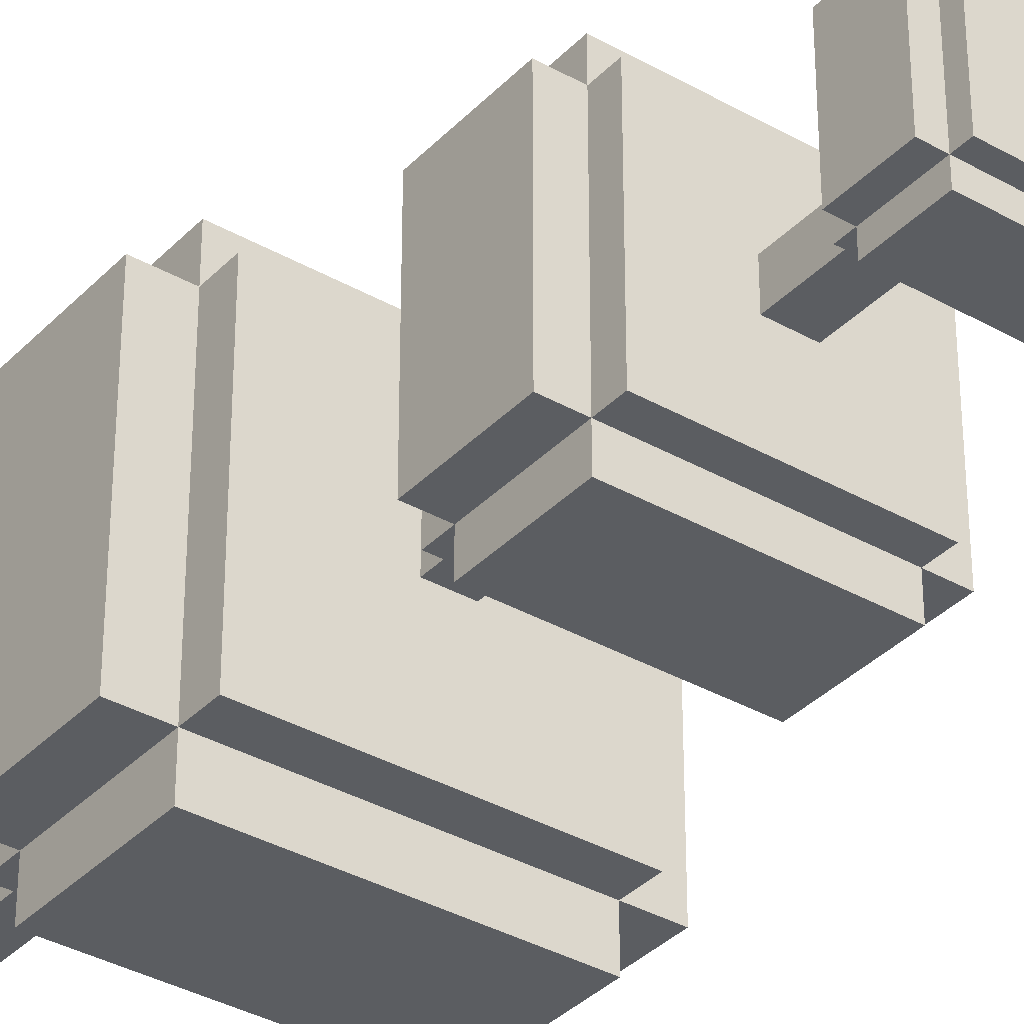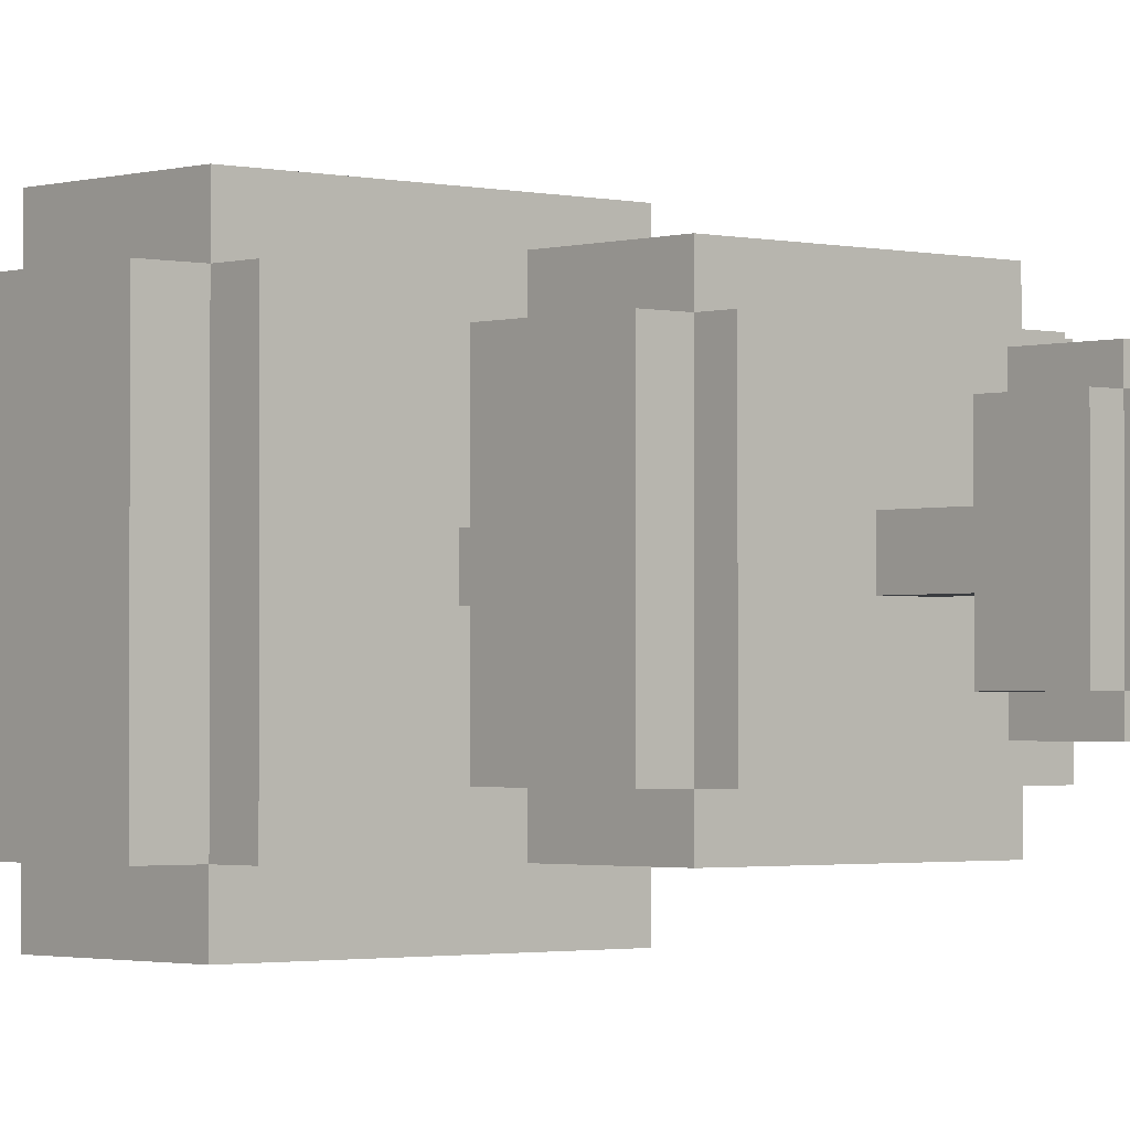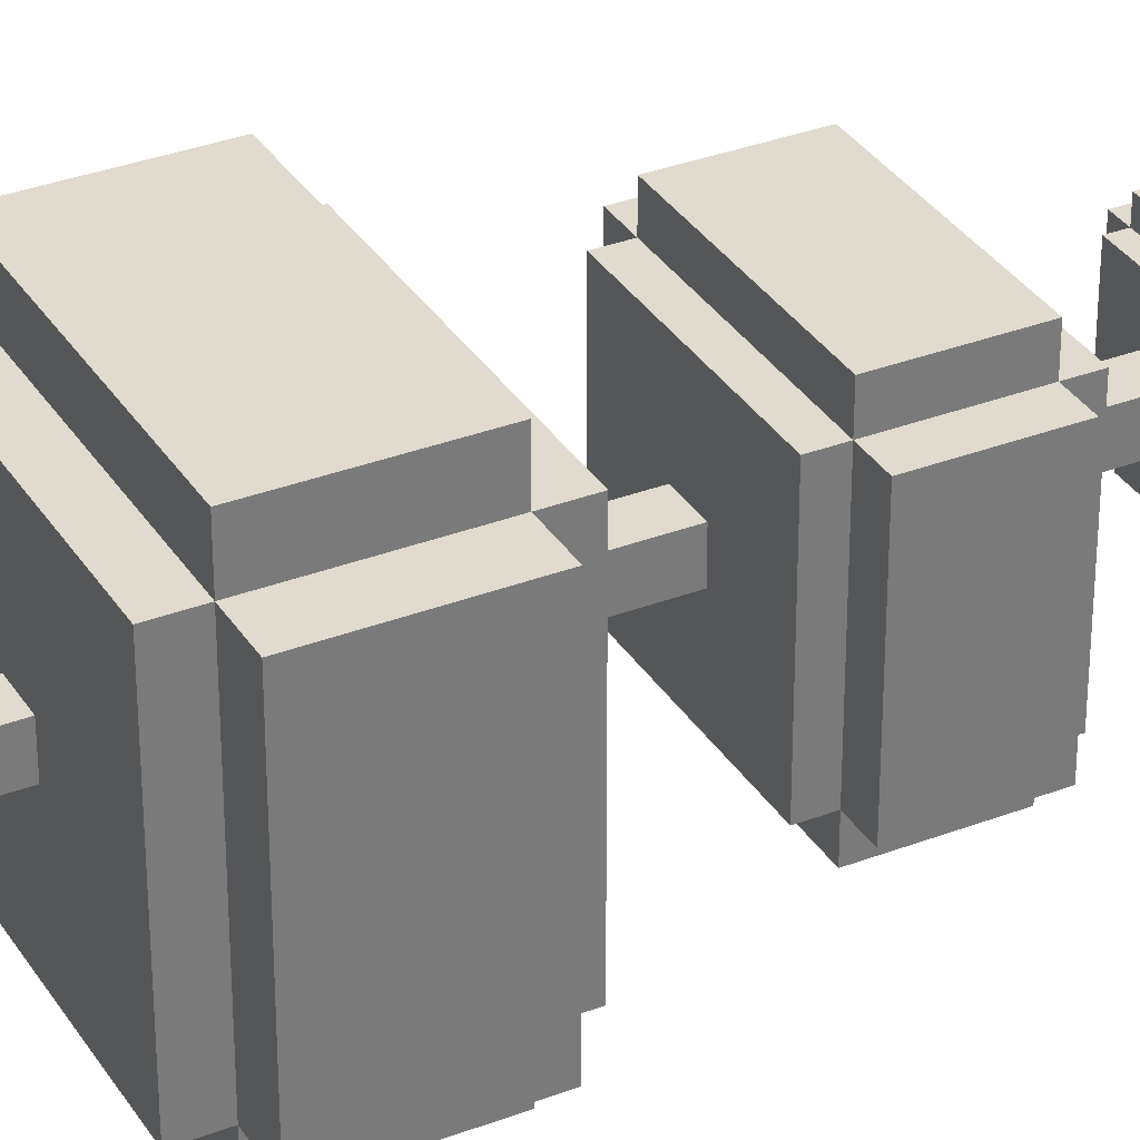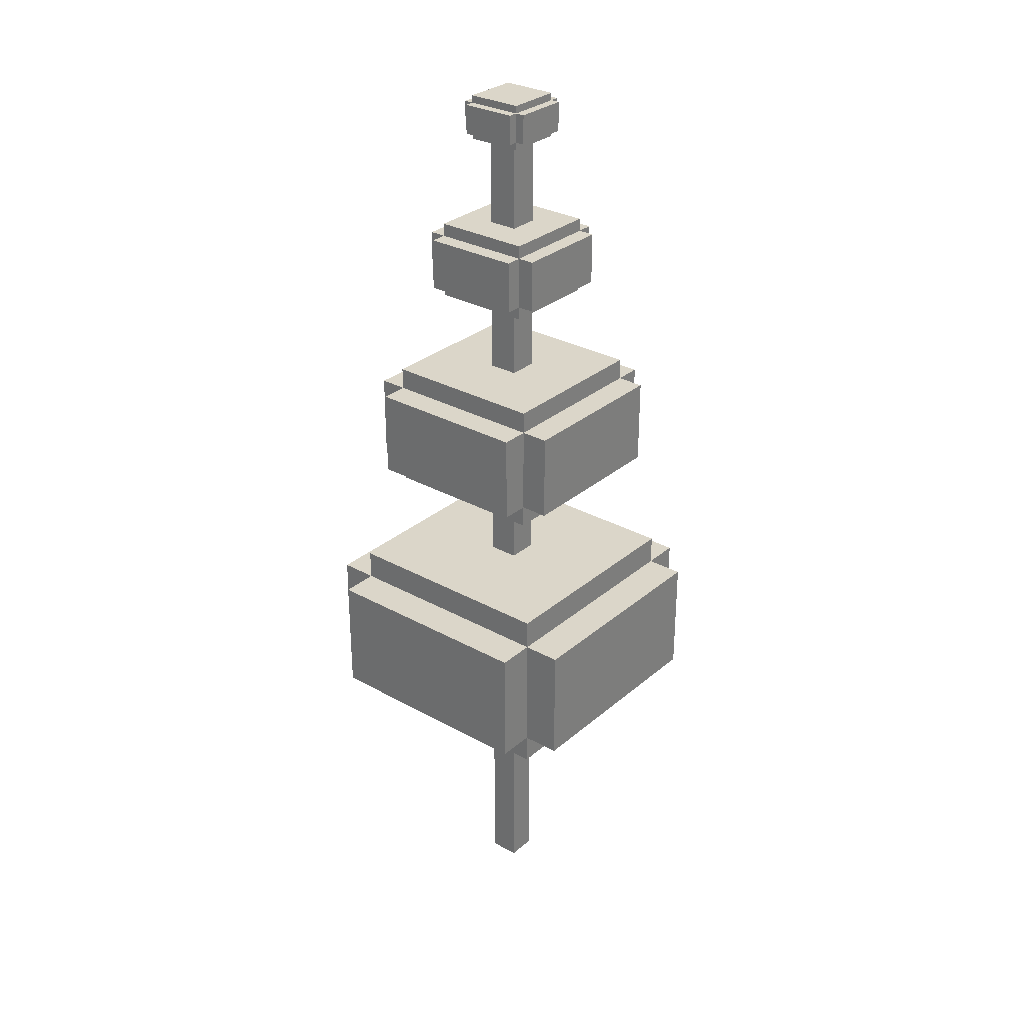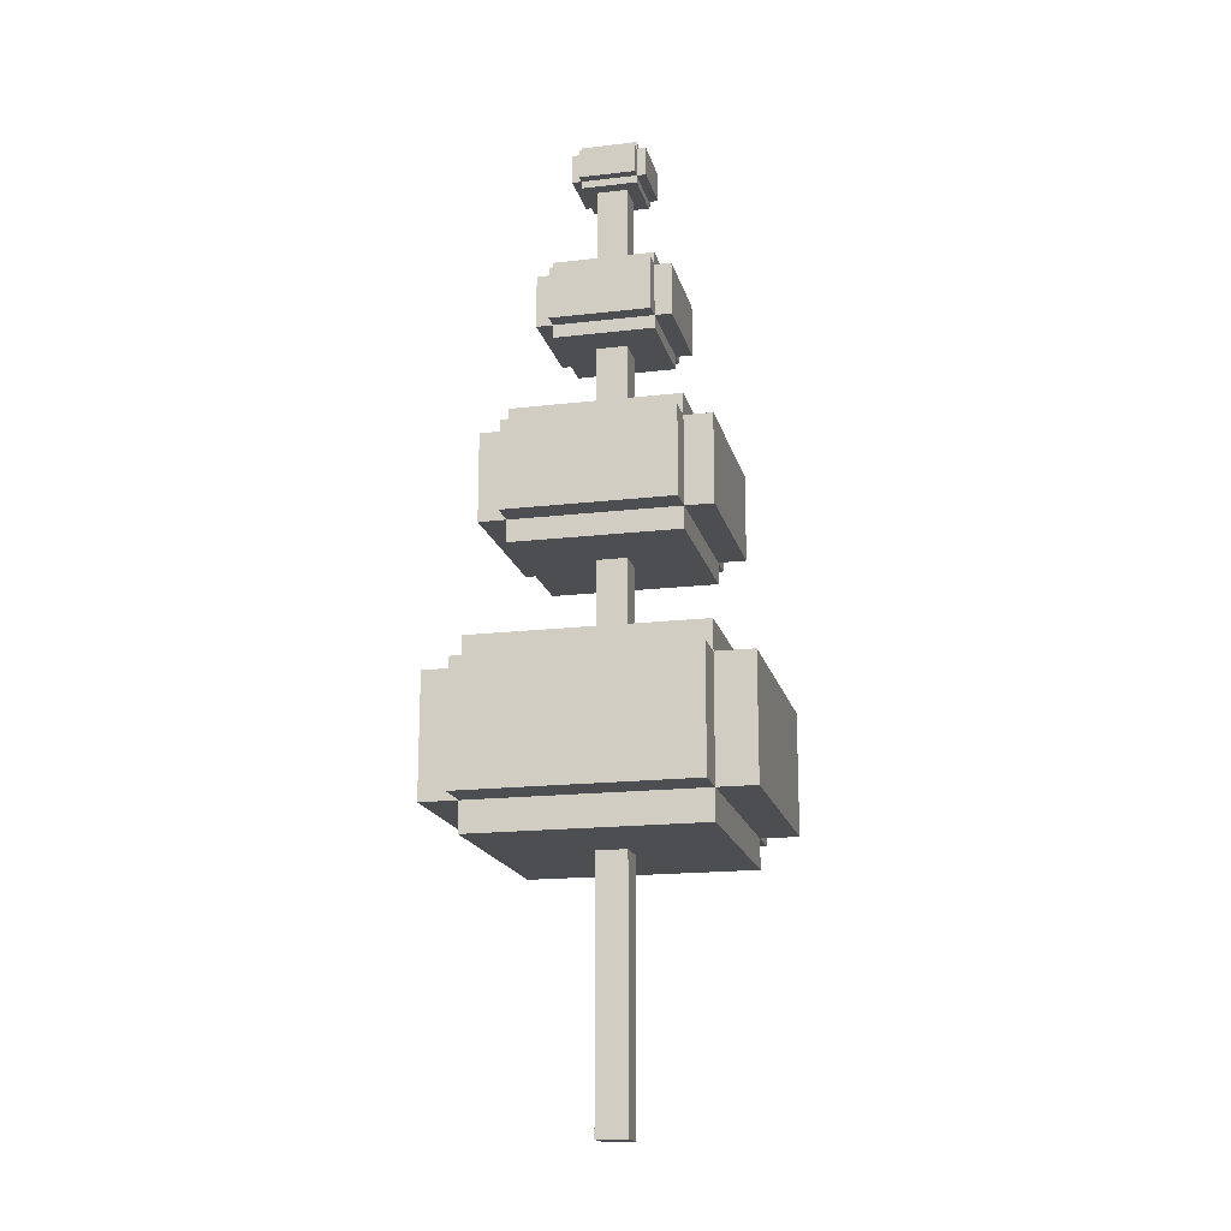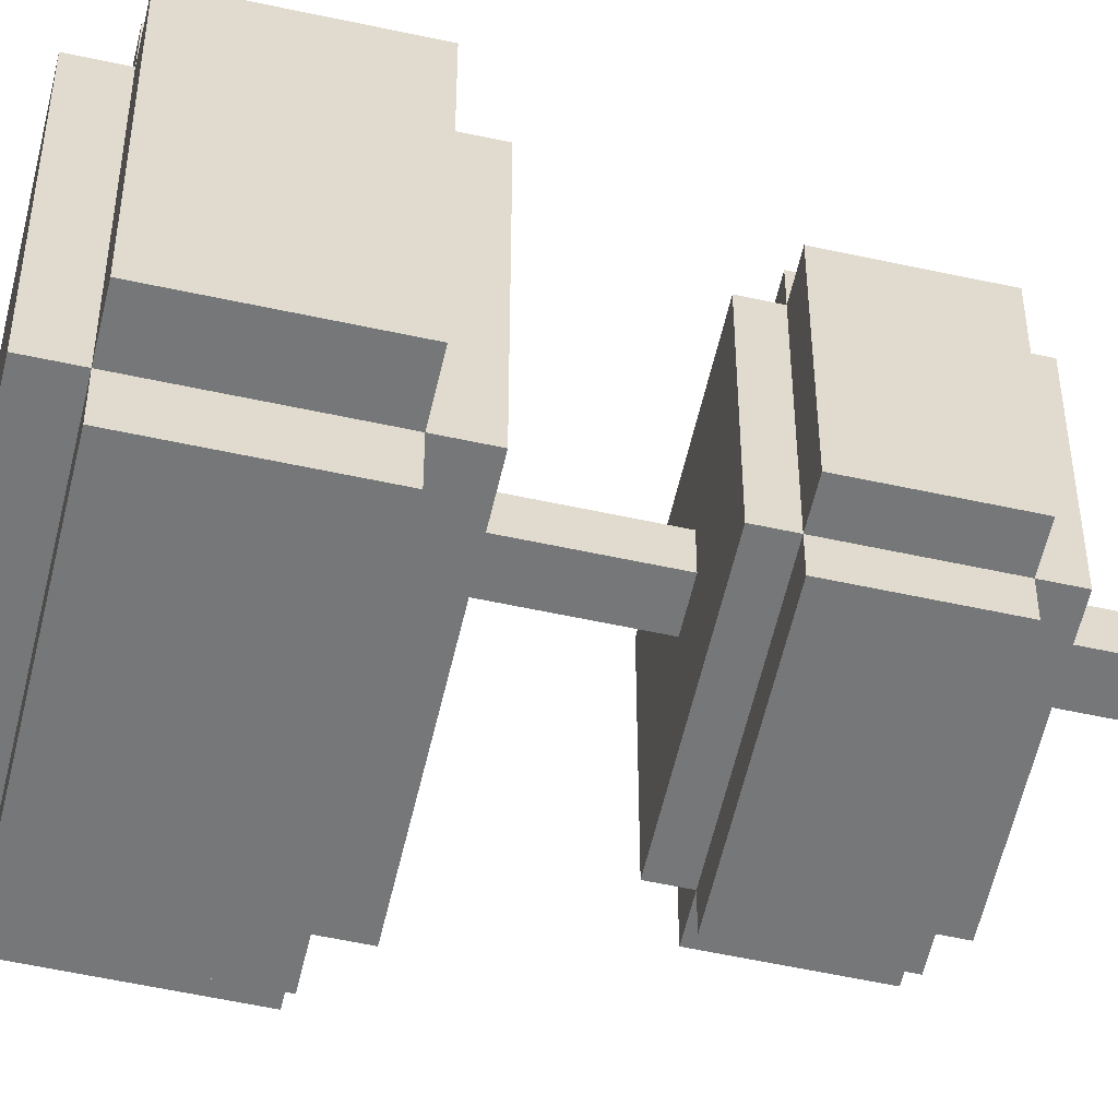
<metadata>
{"format":"obj","ext":"obj","renderer":"f3d","projection":"perspective","resolution":1024,"background":"white","views":[{"elev":-35.5,"azim":-37.0,"up":"+Y"},{"elev":-1.7,"azim":-41.8,"up":"+Y"},{"elev":33.5,"azim":-117.6,"up":"+Y"},{"elev":29.9,"azim":39.2,"up":"+Z"},{"elev":-17.2,"azim":13.2,"up":"+Z"},{"elev":-57.0,"azim":-102.8,"up":"+Y"}]}
</metadata>
<code>
g fort_background_forest_tree_11
v -0.2 -0.2 -6.308
v 0.2 0.2 -6.308
v -0.2 0.2 -6.308
v 0.2 -0.2 -6.308
v -0.2 -0.2 5.836
v 0.2 0.2 5.836
v 0.2 -0.2 5.836
v -0.2 0.2 5.836
v -0.2 -0.2 -6.308
v 0.2 -0.2 5.836
v 0.2 -0.2 -6.308
v -0.2 -0.2 5.836
v 0.2 -0.2 -6.308
v 0.2 0.2 5.836
v 0.2 0.2 -6.308
v 0.2 -0.2 5.836
v 0.2 0.2 -6.308
v -0.2 0.2 5.836
v -0.2 0.2 -6.308
v 0.2 0.2 5.836
v -0.2 0.2 -6.308
v -0.2 -0.2 5.836
v -0.2 -0.2 -6.308
v -0.2 0.2 5.836
v -2 1.5 -2.567
v 2 -1.5 -2.568
v 2 1.5 -2.567
v -2 -1.5 -2.568
v -2 1.5 -0.9829
v 2 -1.5 -0.9829
v -2 -1.5 -0.9829
v 2 1.5 -0.9829
v -2 1.5 -2.567
v -2 -1.5 -0.9829
v -2 -1.5 -2.568
v -2 1.5 -0.9829
v -2 -1.5 -2.568
v 2 -1.5 -0.9829
v 2 -1.5 -2.568
v -2 -1.5 -0.9829
v 2 -1.5 -2.568
v 2 1.5 -0.9829
v 2 1.5 -2.567
v 2 -1.5 -0.9829
v 2 1.5 -2.567
v -2 1.5 -0.9829
v -2 1.5 -2.567
v 2 1.5 -0.9829
v -1.5 -2 -2.568
v 1.5 2 -2.567
v -1.5 2 -2.567
v 1.5 -2 -2.568
v -1.5 -2 -0.9829
v 1.5 2 -0.9829
v 1.5 -2 -0.9829
v -1.5 2 -0.9829
v -1.5 -2 -2.568
v 1.5 -2 -0.9829
v 1.5 -2 -2.568
v -1.5 -2 -0.9829
v 1.5 -2 -2.568
v 1.5 2 -0.9829
v 1.5 2 -2.567
v 1.5 -2 -0.9829
v 1.5 2 -2.567
v -1.5 2 -0.9829
v -1.5 2 -2.567
v 1.5 2 -0.9829
v -1.5 2 -2.567
v -1.5 -2 -0.9829
v -1.5 -2 -2.568
v -1.5 2 -0.9829
v -1.5 -1.5 -2.964
v 1.5 1.5 -2.964
v -1.5 1.5 -2.964
v 1.5 -1.5 -2.964
v -1.5 -1.5 -0.5868
v 1.5 1.5 -0.5867
v 1.5 -1.5 -0.5868
v -1.5 1.5 -0.5867
v -1.5 -1.5 -2.964
v 1.5 -1.5 -0.5868
v 1.5 -1.5 -2.964
v -1.5 -1.5 -0.5868
v 1.5 -1.5 -2.964
v 1.5 1.5 -0.5867
v 1.5 1.5 -2.964
v 1.5 -1.5 -0.5868
v 1.5 1.5 -2.964
v -1.5 1.5 -0.5867
v -1.5 1.5 -2.964
v 1.5 1.5 -0.5867
v -1.5 1.5 -2.964
v -1.5 -1.5 -0.5868
v -1.5 -1.5 -2.964
v -1.5 1.5 -0.5867
v -1.463 1.097 0.9609
v 1.463 -1.097 0.9609
v 1.463 1.097 0.9609
v -1.463 -1.097 0.9609
v -1.463 1.097 2.12
v 1.463 -1.097 2.12
v -1.463 -1.097 2.12
v 1.463 1.097 2.12
v -1.463 1.097 0.9609
v -1.463 -1.097 2.12
v -1.463 -1.097 0.9609
v -1.463 1.097 2.12
v -1.463 -1.097 0.9609
v 1.463 -1.097 2.12
v 1.463 -1.097 0.9609
v -1.463 -1.097 2.12
v 1.463 -1.097 0.9609
v 1.463 1.097 2.12
v 1.463 1.097 0.9609
v 1.463 -1.097 2.12
v 1.463 1.097 0.9609
v -1.463 1.097 2.12
v -1.463 1.097 0.9609
v 1.463 1.097 2.12
v -1.097 -1.463 0.9609
v 1.097 1.463 0.9609
v -1.097 1.463 0.9609
v 1.097 -1.463 0.9609
v -1.097 -1.463 2.12
v 1.097 1.463 2.12
v 1.097 -1.463 2.12
v -1.097 1.463 2.12
v -1.097 -1.463 0.9609
v 1.097 -1.463 2.12
v 1.097 -1.463 0.9609
v -1.097 -1.463 2.12
v 1.097 -1.463 0.9609
v 1.097 1.463 2.12
v 1.097 1.463 0.9609
v 1.097 -1.463 2.12
v 1.097 1.463 0.9609
v -1.097 1.463 2.12
v -1.097 1.463 0.9609
v 1.097 1.463 2.12
v -1.097 1.463 0.9609
v -1.097 -1.463 2.12
v -1.097 -1.463 0.9609
v -1.097 1.463 2.12
v -1.097 -1.097 0.6712
v 1.097 1.097 0.6712
v -1.097 1.097 0.6712
v 1.097 -1.097 0.6712
v -1.097 -1.097 2.41
v 1.097 1.097 2.41
v 1.097 -1.097 2.41
v -1.097 1.097 2.41
v -1.097 -1.097 0.6712
v 1.097 -1.097 2.41
v 1.097 -1.097 0.6712
v -1.097 -1.097 2.41
v 1.097 -1.097 0.6712
v 1.097 1.097 2.41
v 1.097 1.097 0.6712
v 1.097 -1.097 2.41
v 1.097 1.097 0.6712
v -1.097 1.097 2.41
v -1.097 1.097 0.6712
v 1.097 1.097 2.41
v -1.097 1.097 0.6712
v -1.097 -1.097 2.41
v -1.097 -1.097 0.6712
v -1.097 1.097 2.41
v -0.8751 0.6563 3.685
v 0.8751 -0.6564 3.685
v 0.8751 0.6563 3.685
v -0.8751 -0.6564 3.685
v -0.8751 0.6563 4.379
v 0.8751 -0.6564 4.379
v -0.8751 -0.6564 4.379
v 0.8751 0.6563 4.379
v -0.8751 0.6563 3.685
v -0.8751 -0.6564 4.379
v -0.8751 -0.6564 3.685
v -0.8751 0.6563 4.379
v -0.8751 -0.6564 3.685
v 0.8751 -0.6564 4.379
v 0.8751 -0.6564 3.685
v -0.8751 -0.6564 4.379
v 0.8751 -0.6564 3.685
v 0.8751 0.6563 4.379
v 0.8751 0.6563 3.685
v 0.8751 -0.6564 4.379
v 0.8751 0.6563 3.685
v -0.8751 0.6563 4.379
v -0.8751 0.6563 3.685
v 0.8751 0.6563 4.379
v -0.6563 -0.8751 3.685
v 0.6564 0.8751 3.685
v -0.6563 0.8751 3.685
v 0.6563 -0.8751 3.685
v -0.6563 -0.8751 4.379
v 0.6564 0.8751 4.379
v 0.6563 -0.8751 4.379
v -0.6563 0.8751 4.379
v -0.6563 -0.8751 3.685
v 0.6563 -0.8751 4.379
v 0.6563 -0.8751 3.685
v -0.6563 -0.8751 4.379
v 0.6563 -0.8751 3.685
v 0.6564 0.8751 4.379
v 0.6564 0.8751 3.685
v 0.6563 -0.8751 4.379
v 0.6564 0.8751 3.685
v -0.6563 0.8751 4.379
v -0.6563 0.8751 3.685
v 0.6564 0.8751 4.379
v -0.6563 0.8751 3.685
v -0.6563 -0.8751 4.379
v -0.6563 -0.8751 3.685
v -0.6563 0.8751 4.379
v -0.6563 -0.6564 3.512
v 0.6563 0.6563 3.512
v -0.6563 0.6563 3.512
v 0.6563 -0.6564 3.512
v -0.6563 -0.6564 4.552
v 0.6563 0.6563 4.552
v 0.6563 -0.6564 4.552
v -0.6563 0.6563 4.552
v -0.6563 -0.6564 3.512
v 0.6563 -0.6564 4.552
v 0.6563 -0.6564 3.512
v -0.6563 -0.6564 4.552
v 0.6563 -0.6564 3.512
v 0.6563 0.6563 4.552
v 0.6563 0.6563 3.512
v 0.6563 -0.6564 4.552
v 0.6563 0.6563 3.512
v -0.6563 0.6563 4.552
v -0.6563 0.6563 3.512
v 0.6563 0.6563 4.552
v -0.6563 0.6563 3.512
v -0.6563 -0.6564 4.552
v -0.6563 -0.6564 3.512
v -0.6563 0.6563 4.552
v -0.4906 0.368 5.822
v 0.4906 -0.368 5.822
v 0.4906 0.368 5.822
v -0.4906 -0.368 5.822
v -0.4906 0.368 6.211
v 0.4906 -0.368 6.211
v -0.4906 -0.368 6.211
v 0.4906 0.368 6.211
v -0.4906 0.368 5.822
v -0.4906 -0.368 6.211
v -0.4906 -0.368 5.822
v -0.4906 0.368 6.211
v -0.4906 -0.368 5.822
v 0.4906 -0.368 6.211
v 0.4906 -0.368 5.822
v -0.4906 -0.368 6.211
v 0.4906 -0.368 5.822
v 0.4906 0.368 6.211
v 0.4906 0.368 5.822
v 0.4906 -0.368 6.211
v 0.4906 0.368 5.822
v -0.4906 0.368 6.211
v -0.4906 0.368 5.822
v 0.4906 0.368 6.211
v -0.368 -0.4906 5.822
v 0.368 0.4906 5.822
v -0.368 0.4906 5.822
v 0.368 -0.4906 5.822
v -0.368 -0.4906 6.211
v 0.368 0.4906 6.211
v 0.368 -0.4906 6.211
v -0.368 0.4906 6.211
v -0.368 -0.4906 5.822
v 0.368 -0.4906 6.211
v 0.368 -0.4906 5.822
v -0.368 -0.4906 6.211
v 0.368 -0.4906 5.822
v 0.368 0.4906 6.211
v 0.368 0.4906 5.822
v 0.368 -0.4906 6.211
v 0.368 0.4906 5.822
v -0.368 0.4906 6.211
v -0.368 0.4906 5.822
v 0.368 0.4906 6.211
v -0.368 0.4906 5.822
v -0.368 -0.4906 6.211
v -0.368 -0.4906 5.822
v -0.368 0.4906 6.211
v -0.368 -0.368 5.725
v 0.368 0.368 5.725
v -0.368 0.368 5.725
v 0.368 -0.368 5.725
v -0.368 -0.368 6.308
v 0.368 0.368 6.308
v 0.368 -0.368 6.308
v -0.368 0.368 6.308
v -0.368 -0.368 5.725
v 0.368 -0.368 6.308
v 0.368 -0.368 5.725
v -0.368 -0.368 6.308
v 0.368 -0.368 5.725
v 0.368 0.368 6.308
v 0.368 0.368 5.725
v 0.368 -0.368 6.308
v 0.368 0.368 5.725
v -0.368 0.368 6.308
v -0.368 0.368 5.725
v 0.368 0.368 6.308
v -0.368 0.368 5.725
v -0.368 -0.368 6.308
v -0.368 -0.368 5.725
v -0.368 0.368 6.308
g fort_background_forest_tree_11_0
f -310 -311 -312
f -309 -312 -311
f -306 -307 -308
f -305 -308 -307
f -302 -303 -304
f -301 -304 -303
f -298 -299 -300
f -297 -300 -299
f -294 -295 -296
f -293 -296 -295
f -290 -291 -292
f -289 -292 -291
f -286 -287 -288
f -285 -288 -287
f -282 -283 -284
f -281 -284 -283
f -278 -279 -280
f -277 -280 -279
f -274 -275 -276
f -273 -276 -275
f -270 -271 -272
f -269 -272 -271
f -266 -267 -268
f -265 -268 -267
f -262 -263 -264
f -261 -264 -263
f -258 -259 -260
f -257 -260 -259
f -254 -255 -256
f -253 -256 -255
f -250 -251 -252
f -249 -252 -251
f -246 -247 -248
f -245 -248 -247
f -242 -243 -244
f -241 -244 -243
f -238 -239 -240
f -237 -240 -239
f -234 -235 -236
f -233 -236 -235
f -230 -231 -232
f -229 -232 -231
f -226 -227 -228
f -225 -228 -227
f -222 -223 -224
f -221 -224 -223
f -218 -219 -220
f -217 -220 -219
f -214 -215 -216
f -213 -216 -215
f -210 -211 -212
f -209 -212 -211
f -206 -207 -208
f -205 -208 -207
f -202 -203 -204
f -201 -204 -203
f -198 -199 -200
f -197 -200 -199
f -194 -195 -196
f -193 -196 -195
f -190 -191 -192
f -189 -192 -191
f -186 -187 -188
f -185 -188 -187
f -182 -183 -184
f -181 -184 -183
f -178 -179 -180
f -177 -180 -179
f -174 -175 -176
f -173 -176 -175
f -170 -171 -172
f -169 -172 -171
f -166 -167 -168
f -165 -168 -167
f -162 -163 -164
f -161 -164 -163
f -158 -159 -160
f -157 -160 -159
f -154 -155 -156
f -153 -156 -155
f -150 -151 -152
f -149 -152 -151
f -146 -147 -148
f -145 -148 -147
f -142 -143 -144
f -141 -144 -143
f -138 -139 -140
f -137 -140 -139
f -134 -135 -136
f -133 -136 -135
f -130 -131 -132
f -129 -132 -131
f -126 -127 -128
f -125 -128 -127
f -122 -123 -124
f -121 -124 -123
f -118 -119 -120
f -117 -120 -119
f -114 -115 -116
f -113 -116 -115
f -110 -111 -112
f -109 -112 -111
f -106 -107 -108
f -105 -108 -107
f -102 -103 -104
f -101 -104 -103
f -98 -99 -100
f -97 -100 -99
f -94 -95 -96
f -93 -96 -95
f -90 -91 -92
f -89 -92 -91
f -86 -87 -88
f -85 -88 -87
f -82 -83 -84
f -81 -84 -83
f -78 -79 -80
f -77 -80 -79
f -74 -75 -76
f -73 -76 -75
f -70 -71 -72
f -69 -72 -71
f -66 -67 -68
f -65 -68 -67
f -62 -63 -64
f -61 -64 -63
f -58 -59 -60
f -57 -60 -59
f -54 -55 -56
f -53 -56 -55
f -50 -51 -52
f -49 -52 -51
f -46 -47 -48
f -45 -48 -47
f -42 -43 -44
f -41 -44 -43
f -38 -39 -40
f -37 -40 -39
f -34 -35 -36
f -33 -36 -35
f -30 -31 -32
f -29 -32 -31
f -26 -27 -28
f -25 -28 -27
f -22 -23 -24
f -21 -24 -23
f -18 -19 -20
f -17 -20 -19
f -14 -15 -16
f -13 -16 -15
f -10 -11 -12
f -9 -12 -11
f -6 -7 -8
f -5 -8 -7
f -2 -3 -4
f -1 -4 -3

</code>
